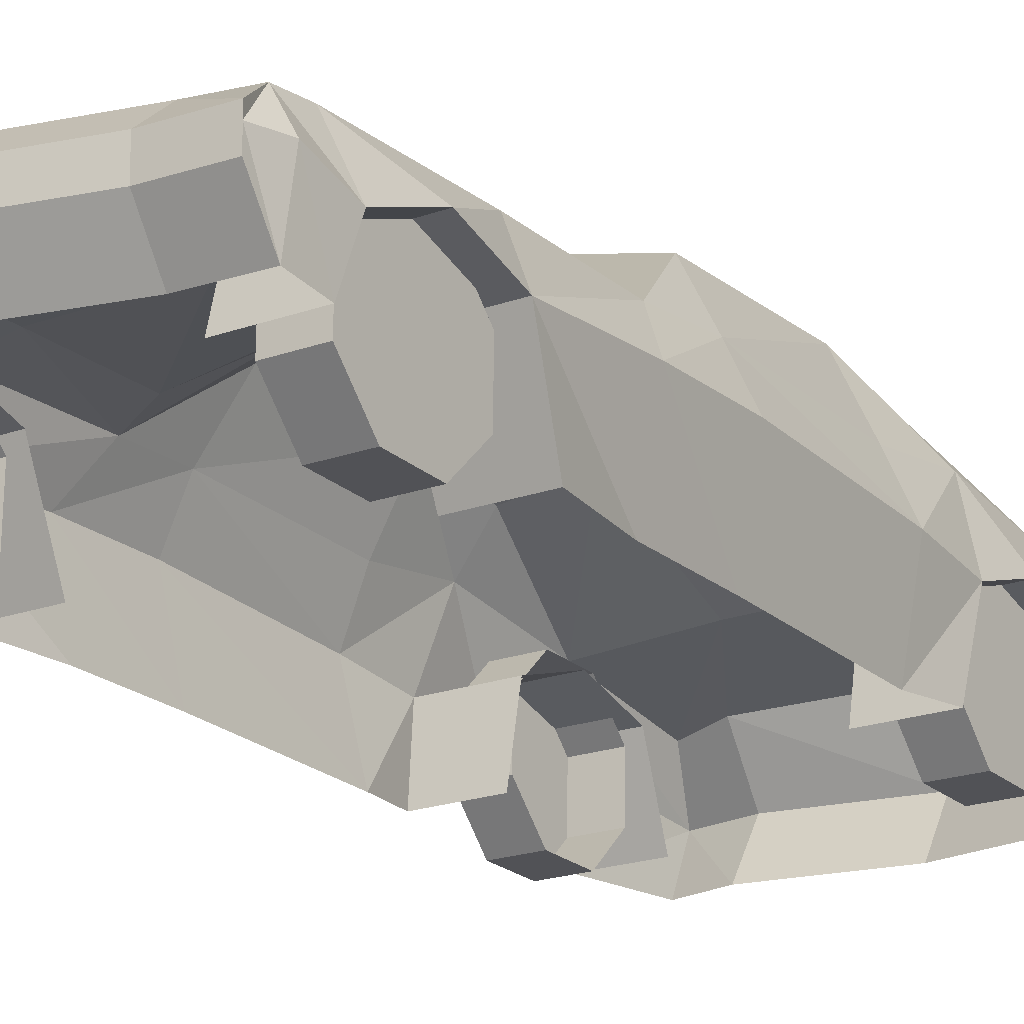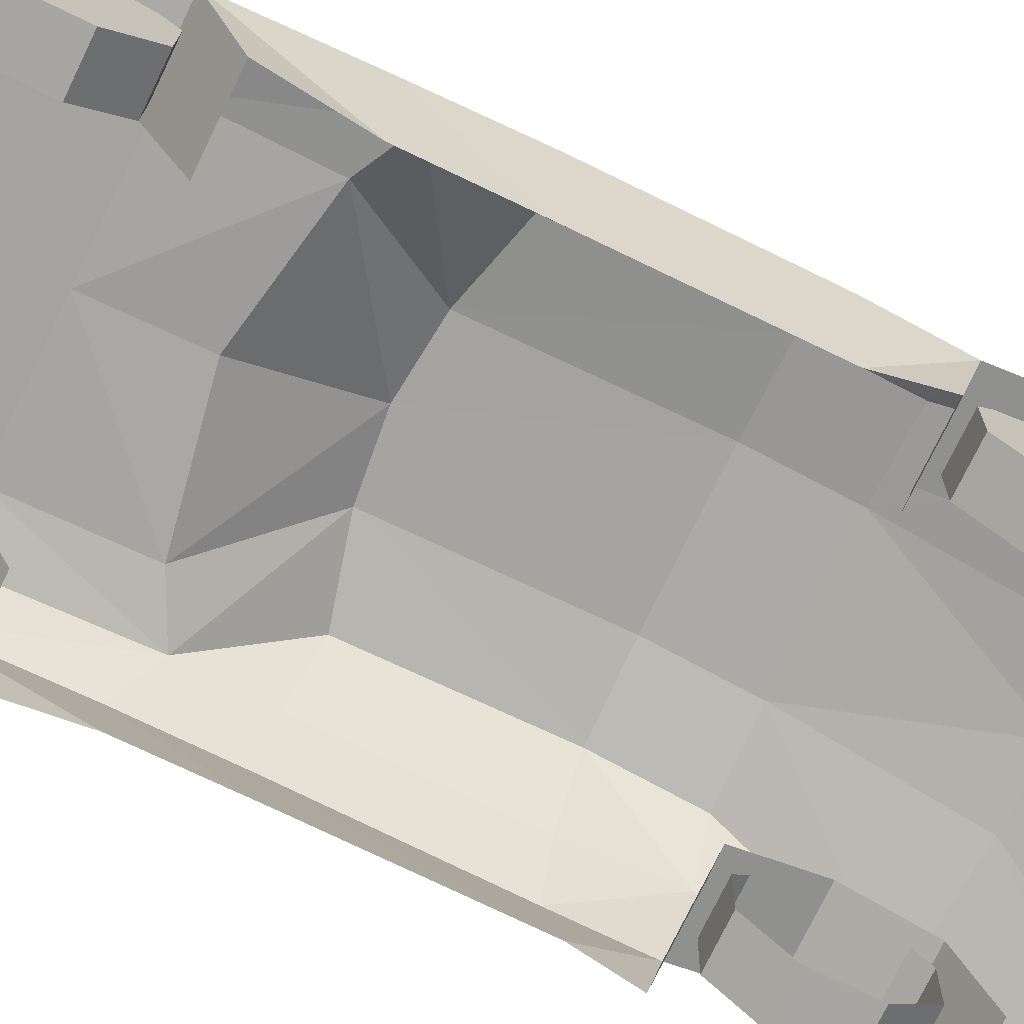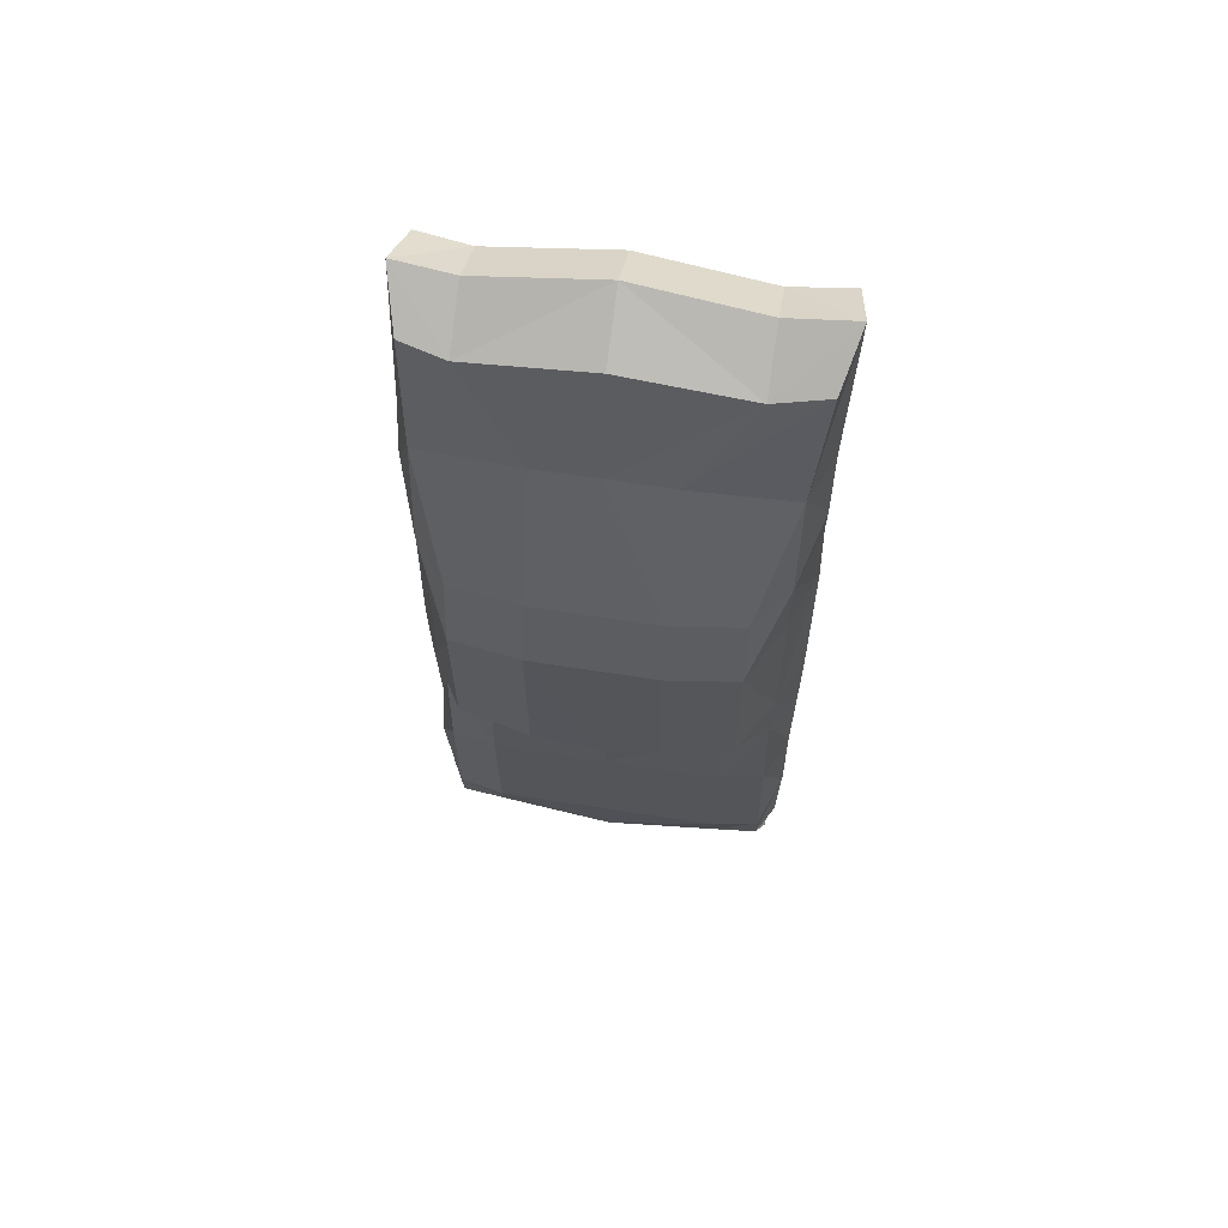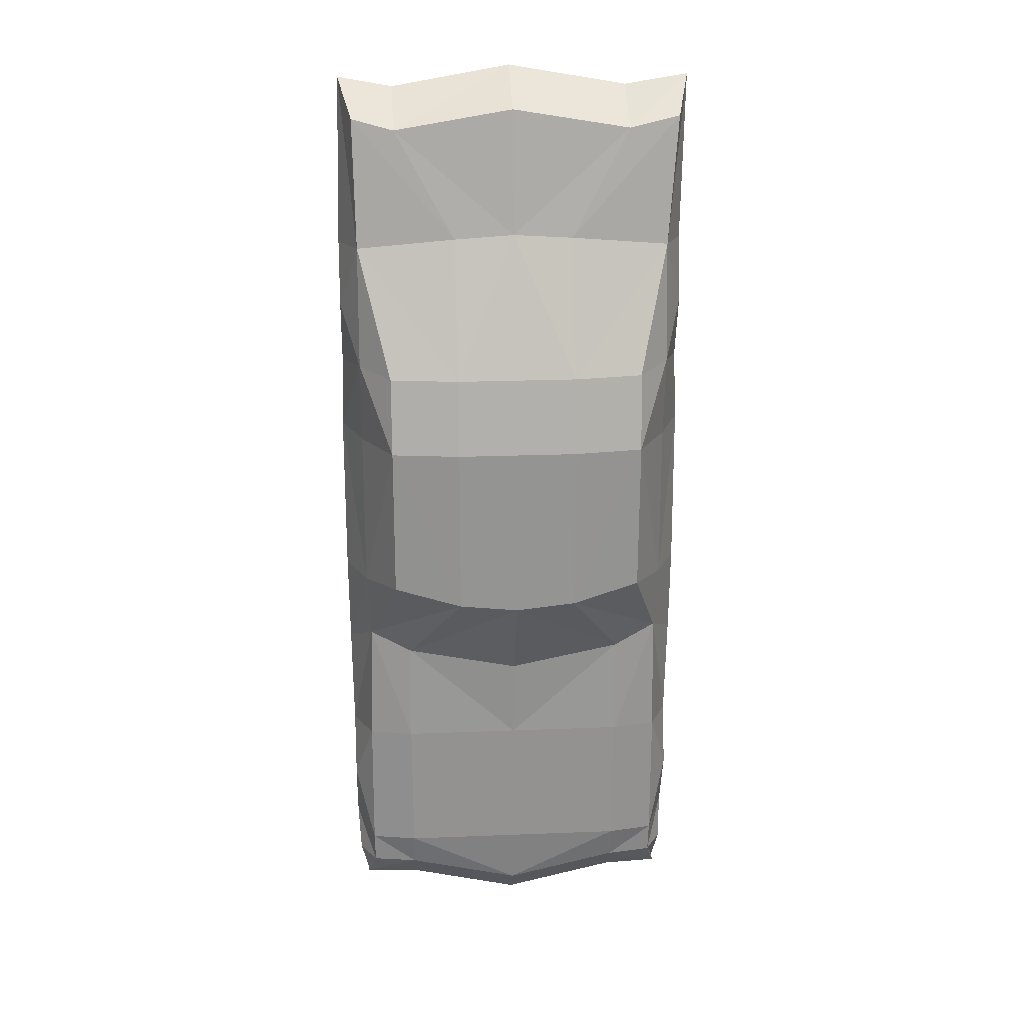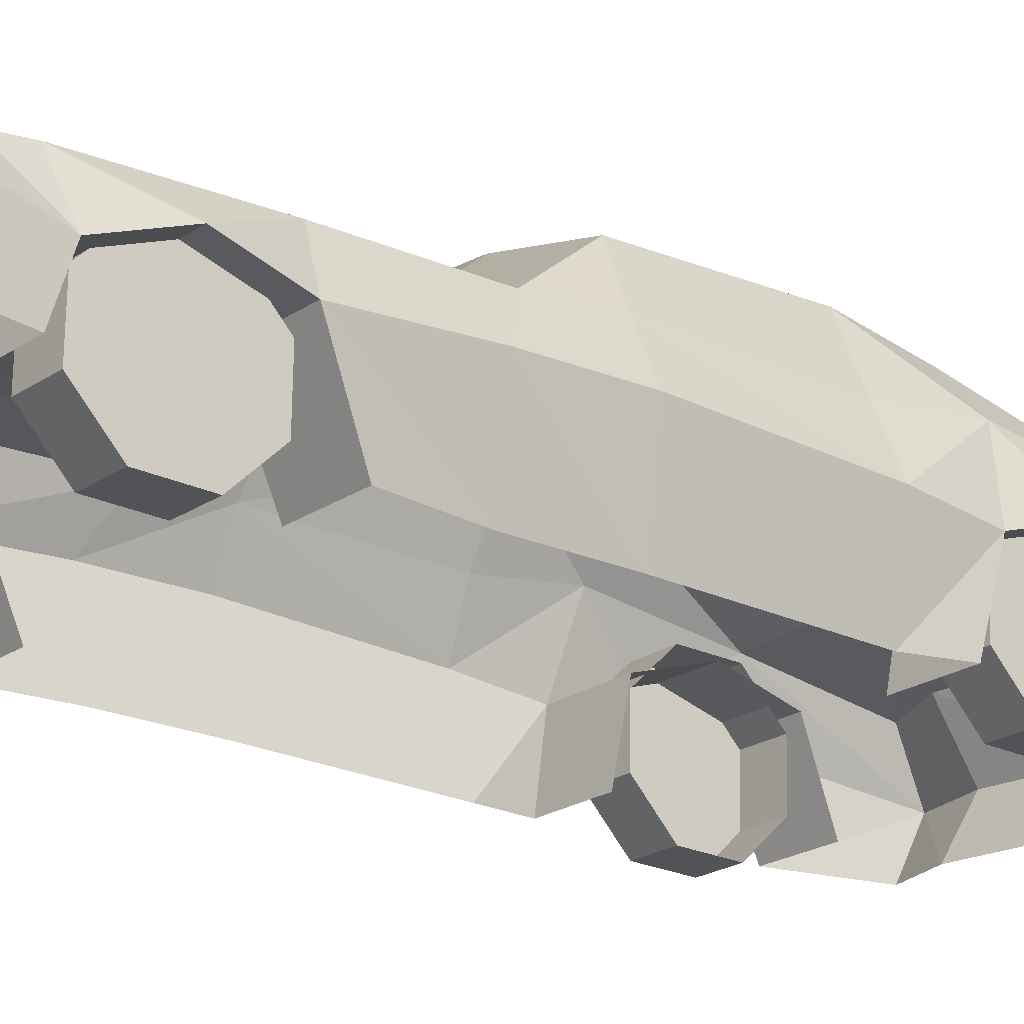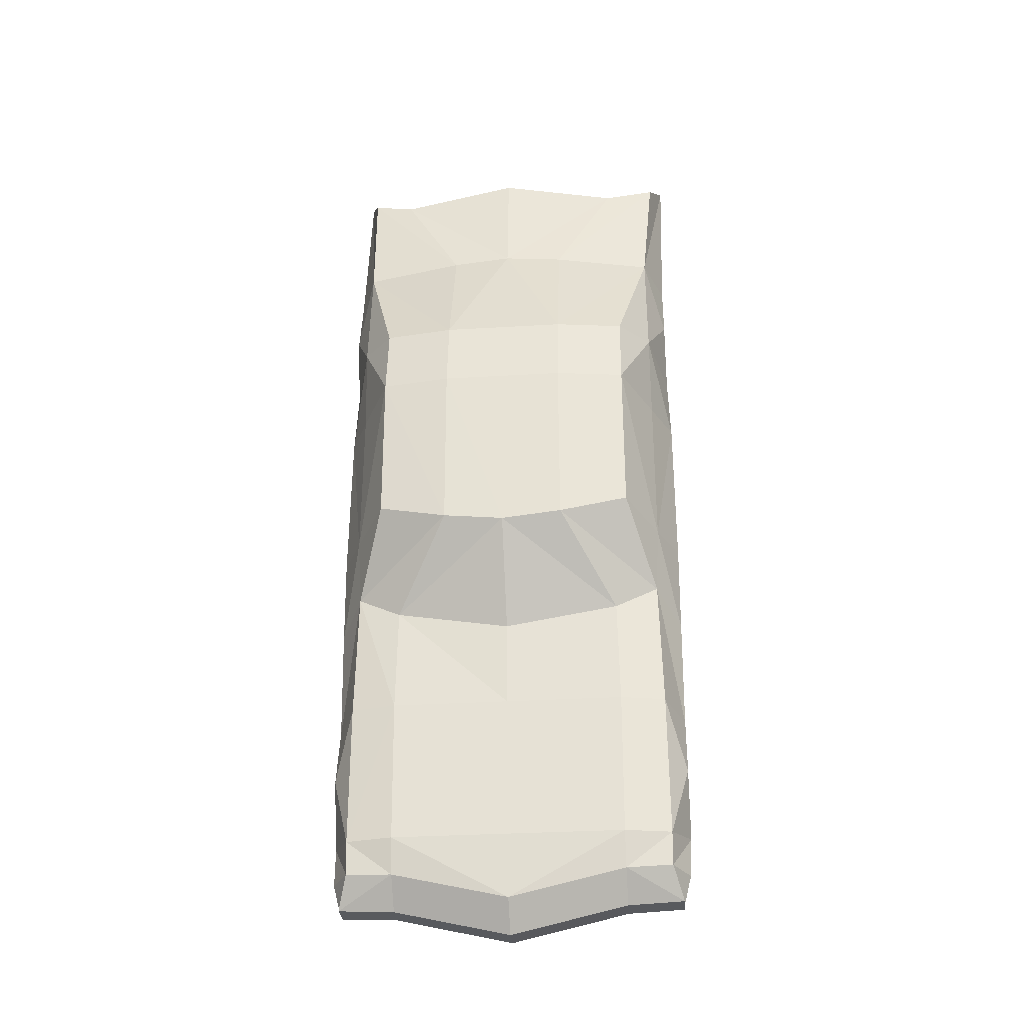
<metadata>
{"format":"obj","ext":"obj","renderer":"f3d","projection":"perspective","resolution":1024,"background":"white","views":[{"elev":-20.5,"azim":33.3,"up":"+Z"},{"elev":-73.8,"azim":64.3,"up":"+Z"},{"elev":62.9,"azim":9.1,"up":"+Y"},{"elev":21.6,"azim":-4.0,"up":"+Y"},{"elev":-21.1,"azim":50.6,"up":"+Z"},{"elev":-31.6,"azim":4.9,"up":"+Y"}]}
</metadata>
<code>
o Mesh.001_Plane.001_Plane.002
v -0.8643 -2.627 0.2059
v -0.8643 -2.3 0.3346
v -0.8643 -2.44 0.01281
v 0.8643 -2.3 0.3346
v 0.8643 -2.627 0.2059
v 0.8643 -2.44 0.01281
v -0.8643 -2.172 0.008238
v 0.8643 -2.172 0.008238
v -0.8643 -1.979 0.1949
v 0.8643 -1.979 0.1949
v -0.8643 -1.974 0.4633
v 0.8643 -1.974 0.4633
v -0.8643 -2.161 0.6564
v 0.8643 -2.161 0.6564
v -0.8643 -2.429 0.661
v 0.8643 -2.429 0.661
v -0.8643 -2.622 0.4744
v 0.8643 -2.622 0.4744
v -0.6481 -2.44 0.01281
v -0.6481 -2.627 0.2059
v 0.6481 -2.44 0.01281
v 0.6481 -2.627 0.2059
v -0.6481 -2.172 0.008238
v 0.6481 -2.172 0.008238
v -0.6481 -1.979 0.1949
v 0.6481 -1.979 0.1949
v -0.6481 -1.974 0.4633
v 0.6481 -1.974 0.4633
v -0.6481 -2.161 0.6564
v 0.6481 -2.161 0.6564
v -0.6481 -2.429 0.661
v 0.6481 -2.429 0.661
v -0.6481 -2.622 0.4744
v 0.6481 -2.622 0.4744
v -0.703 -0.8503 1.129
v -0.703 -0.01379 1.158
v -0.8749 -0.03498 0.8064
v -0.8749 -0.9064 0.8226
v 0.8749 -0.03498 0.8064
v 0.703 -0.01379 1.158
v 0.703 -0.8503 1.129
v 0.8749 -0.9064 0.8226
v -0.703 0.4021 1.085
v -0.8749 0.4236 0.874
v 0.8749 0.4236 0.874
v 0.703 0.4021 1.085
v -0.8713 1.081 0.7945
v 0.8713 1.081 0.7945
v -0.8552 -1.269 0.7999
v 0.8552 -1.269 0.7999
v -0.8839 1.783 0.7087
v -0.9561 1.974 0.4508
v -0.9786 1.061 0.5195
v 0.9786 1.061 0.5195
v 1.005 1.974 0.4508
v 0.9325 1.783 0.7087
v -0.9417 1.205 0.1241
v -0.9202 1.794 0.1633
v 0.9417 1.205 0.1241
v 0.9688 1.794 0.1633
v -0.9848 -1.392 0.5616
v -0.99 -0.9045 0.5707
v 0.9848 -1.392 0.5616
v 0.99 -0.9045 0.5707
v -0.8956 -1.382 0.1032
v -0.8956 -0.8859 0.1047
v 0.8956 -1.382 0.1032
v 0.8956 -0.8859 0.1047
v -0.9786 -1.983 0.5238
v -0.8716 -1.957 0.7829
v 0.8716 -1.957 0.7829
v 0.9786 -1.983 0.5238
v -0.9417 -1.793 0.1044
v 0.9417 -1.793 0.1044
v -0.9645 -2.903 0.5681
v -0.8731 -2.898 0.734
v -0.8759 -2.721 0.7529
v -0.9786 -2.666 0.4894
v 0.8759 -2.721 0.7529
v 0.8731 -2.898 0.734
v 0.9645 -2.903 0.5681
v 0.9786 -2.666 0.4894
v -0.9276 -2.912 0.2677
v -0.9417 -2.73 0.2411
v 0.9276 -2.912 0.2677
v 0.9417 -2.73 0.2411
v -0.9253 -3.057 0.5606
v -0.9253 -3.057 0.6132
v 0.9253 -3.057 0.6132
v 0.9253 -3.057 0.5606
v -0.9253 -3.055 0.4746
v 0.9253 -3.055 0.4746
v -0.9786 0.3579 0.4959
v -0.9417 0.2764 0.1051
v -0.8956 0.000654 0.0907
v -0.99 -0.02144 0.5345
v 0.8956 0.000653 0.0907
v 0.9417 0.2764 0.1051
v 0.9786 0.3579 0.4959
v 0.99 -0.02144 0.5345
v -0.9786 0.7163 0.6124
v 0.9786 0.7163 0.6124
v -0.9786 -2.319 0.6237
v 0.9786 -2.319 0.6237
v 0 -3.214 0.5606
v 0 -3.215 0.6132
v -0.6256 -3.071 0.6132
v -0.6256 -3.07 0.5606
v 0.6256 -3.071 0.6132
v 0.6256 -3.07 0.5606
v 0 -3.213 0.4746
v -0.6256 -3.069 0.4746
v 0.6256 -3.069 0.4746
v 0 1.836 0.7714
v 0 2.032 0.4508
v -0.6542 1.919 0.4508
v -0.6542 1.724 0.7401
v 0.6542 1.919 0.4508
v 0.6542 1.724 0.7401
v 0 1.847 0.1633
v -0.6542 1.734 0.1633
v 0.6542 1.734 0.1633
v 0 -1.502 0.8563
v 0 -0.9804 1.18
v -0.3298 -0.946 1.18
v -0.6203 -1.388 0.8332
v 0.3298 -0.946 1.18
v 0.6203 -1.388 0.8332
v -0.3298 1.138 0.8506
v -0.3298 0.4021 1.136
v 0 0.4021 1.136
v 0 1.161 0.8622
v 0.3298 0.4021 1.136
v 0.3298 1.138 0.8506
v 0 -0.01379 1.209
v -0.3298 -0.01379 1.209
v 0.3298 -0.01379 1.209
v 0 -3.056 0.7521
v -0.6256 -2.912 0.7521
v 0.6256 -2.912 0.7521
v 0 -3.069 0.2677
v -0.6256 -2.925 0.2677
v 0.6256 -2.925 0.2677
v 0 -2.721 0.8001
v -0.6256 -2.721 0.8001
v 0.6256 -2.721 0.8001
v 0 -1.957 0.8301
v -0.6302 -1.957 0.8301
v 0.6302 -1.957 0.8301
v -0.5814 1.205 0.1241
v -0.5814 1.061 0.5195
v 0.5814 1.061 0.5195
v 0.5814 1.205 0.1241
v -0.5814 0.3579 0.4959
v -0.5814 0.2764 0.1051
v 0.5814 0.2764 0.1051
v 0.5814 0.3579 0.4959
v -0.5814 -1.793 0.1044
v -0.5814 -1.983 0.5238
v 0.5814 -1.983 0.5238
v 0.5814 -1.793 0.1044
v -0.5814 -2.666 0.4894
v -0.5814 -2.73 0.2411
v 0.5814 -2.73 0.2411
v 0.5814 -2.666 0.4894
v -0.5814 0.7163 0.6124
v 0.5814 0.7163 0.6124
v -0.5814 -2.319 0.6237
v 0.5814 -2.319 0.6237
v -0.8643 0.4119 0.4744
v -0.8643 0.4074 0.2059
v -0.6481 0.4074 0.2059
v -0.6481 0.4119 0.4744
v -0.8643 0.605 0.661
v -0.6481 0.605 0.661
v -0.8643 0.8735 0.6564
v -0.6481 0.8735 0.6564
v -0.8643 1.06 0.4633
v -0.6481 1.06 0.4633
v -0.8643 1.056 0.1949
v -0.6481 1.056 0.1949
v -0.8643 0.8625 0.008238
v -0.6481 0.8625 0.008238
v -0.8643 0.594 0.01281
v -0.6481 0.594 0.01281
v -0.8643 0.7337 0.3346
v 0.6481 0.401 0.2059
v 0.8643 0.401 0.2059
v 0.8643 0.4055 0.4744
v 0.6481 0.4055 0.4744
v 0.8643 0.5986 0.661
v 0.6481 0.5986 0.661
v 0.8643 0.8671 0.6564
v 0.6481 0.8671 0.6564
v 0.8643 1.054 0.4633
v 0.6481 1.054 0.4633
v 0.8643 1.049 0.1949
v 0.6481 1.049 0.1949
v 0.8643 0.8561 0.008238
v 0.6481 0.8561 0.008238
v 0.8643 0.5876 0.01281
v 0.6481 0.5876 0.01281
v 0.8643 0.7273 0.3346
f 1 2 3
f 4 5 6
f 3 2 7
f 4 6 8
f 7 2 9
f 4 8 10
f 9 2 11
f 4 10 12
f 11 2 13
f 4 12 14
f 13 2 15
f 4 14 16
f 15 2 17
f 4 16 18
f 2 1 17
f 4 18 5
f 1 3 20
f 21 6 22
f 3 7 19
f 24 8 6
f 7 9 23
f 26 10 8
f 9 11 25
f 28 12 26
f 11 13 27
f 30 14 28
f 13 15 29
f 32 16 30
f 15 17 33
f 34 18 32
f 17 1 33
f 22 5 34
f 35 36 38
f 39 40 42
f 36 43 44
f 45 46 40
f 43 47 44
f 48 46 45
f 35 38 49
f 42 41 50
f 51 52 47
f 54 55 48
f 57 53 52
f 55 54 59
f 61 49 38
f 42 50 63
f 65 61 66
f 64 63 68
f 69 70 49
f 50 71 72
f 73 69 65
f 63 72 67
f 75 76 78
f 79 80 82
f 83 75 84
f 82 81 86
f 87 88 76
f 80 89 90
f 91 87 83
f 81 90 85
f 93 94 95
f 97 98 99
f 44 93 96
f 100 99 45
f 96 95 62
f 68 97 64
f 37 96 38
f 64 100 42
f 101 44 47
f 45 102 48
f 53 101 47
f 102 54 48
f 44 101 93
f 102 45 99
f 70 103 77
f 104 71 79
f 70 69 103
f 72 71 104
f 77 103 78
f 104 79 82
f 105 106 108
f 109 106 110
f 108 107 87
f 89 109 90
f 111 105 112
f 110 105 113
f 112 108 91
f 90 110 92
f 114 115 117
f 118 115 119
f 117 116 52
f 55 118 119
f 115 120 121
f 122 120 115
f 116 121 52
f 60 122 55
f 123 124 126
f 127 124 128
f 126 125 49
f 41 127 50
f 129 130 132
f 131 133 132
f 130 129 47
f 48 134 133
f 135 131 136
f 133 131 135
f 136 130 43
f 46 133 137
f 124 135 136
f 137 135 124
f 125 136 36
f 40 137 127
f 106 138 139
f 140 138 106
f 107 139 88
f 80 140 89
f 141 111 142
f 113 111 143
f 142 112 83
f 92 113 85
f 138 144 145
f 146 144 138
f 139 145 77
f 79 146 140
f 144 147 148
f 149 147 144
f 145 148 77
f 71 149 79
f 147 123 126
f 128 123 147
f 148 126 49
f 50 128 149
f 132 114 117
f 119 114 132
f 129 117 51
f 56 119 134
f 57 150 53
f 152 153 54
f 93 154 155
f 156 157 99
f 73 158 69
f 160 161 72
f 78 162 163
f 164 165 82
f 53 151 101
f 167 152 102
f 101 166 93
f 157 167 99
f 69 159 103
f 169 160 104
f 103 168 78
f 165 169 82
f 170 171 173
f 174 170 173
f 176 174 177
f 178 176 179
f 180 178 181
f 182 180 183
f 184 182 185
f 171 184 172
f 171 170 186
f 170 174 186
f 174 176 186
f 176 178 186
f 178 180 186
f 180 182 186
f 182 184 186
f 184 171 186
f 187 188 190
f 190 189 192
f 192 191 194
f 194 193 196
f 196 195 198
f 198 197 200
f 200 199 202
f 202 201 187
f 203 189 188
f 203 191 189
f 203 193 191
f 203 195 193
f 203 197 195
f 203 199 197
f 203 201 199
f 203 188 201
f 3 19 20
f 6 5 22
f 7 23 19
f 21 24 6
f 9 25 23
f 24 26 8
f 11 27 25
f 12 10 26
f 13 29 27
f 14 12 28
f 15 31 29
f 16 14 30
f 31 15 33
f 18 16 32
f 1 20 33
f 5 18 34
f 36 37 38
f 40 41 42
f 37 36 44
f 39 45 40
f 52 53 47
f 55 56 48
f 58 57 52
f 60 55 59
f 62 61 38
f 64 42 63
f 61 62 66
f 63 67 68
f 61 69 49
f 63 50 72
f 69 61 65
f 72 74 67
f 76 77 78
f 80 81 82
f 75 78 84
f 81 85 86
f 75 87 76
f 81 80 90
f 87 75 83
f 90 92 85
f 96 93 95
f 100 97 99
f 37 44 96
f 39 100 45
f 95 66 62
f 97 100 64
f 96 62 38
f 100 39 42
f 106 107 108
f 106 105 110
f 107 88 87
f 109 110 90
f 105 108 112
f 105 111 113
f 108 87 91
f 110 113 92
f 115 116 117
f 115 114 119
f 51 117 52
f 56 55 119
f 116 115 121
f 118 122 115
f 121 58 52
f 122 118 55
f 124 125 126
f 124 123 128
f 125 35 49
f 127 128 50
f 130 131 132
f 133 134 132
f 43 130 47
f 46 48 133
f 131 130 136
f 137 133 135
f 36 136 43
f 40 46 137
f 125 124 136
f 127 137 124
f 35 125 36
f 41 40 127
f 107 106 139
f 109 140 106
f 139 76 88
f 140 109 89
f 111 112 142
f 111 141 143
f 112 91 83
f 113 143 85
f 139 138 145
f 140 146 138
f 76 139 77
f 80 79 140
f 145 144 148
f 146 149 144
f 148 70 77
f 149 146 79
f 148 147 126
f 149 128 147
f 70 148 49
f 71 50 149
f 129 132 117
f 134 119 132
f 47 129 51
f 48 56 134
f 150 151 53
f 153 59 54
f 94 93 155
f 98 156 99
f 158 159 69
f 161 74 72
f 84 78 163
f 86 164 82
f 151 166 101
f 152 54 102
f 166 154 93
f 167 102 99
f 159 168 103
f 160 72 104
f 168 162 78
f 169 104 82
f 171 172 173
f 175 174 173
f 174 175 177
f 176 177 179
f 178 179 181
f 180 181 183
f 182 183 185
f 184 185 172
f 188 189 190
f 189 191 192
f 191 193 194
f 193 195 196
f 195 197 198
f 197 199 200
f 199 201 202
f 201 188 187

</code>
